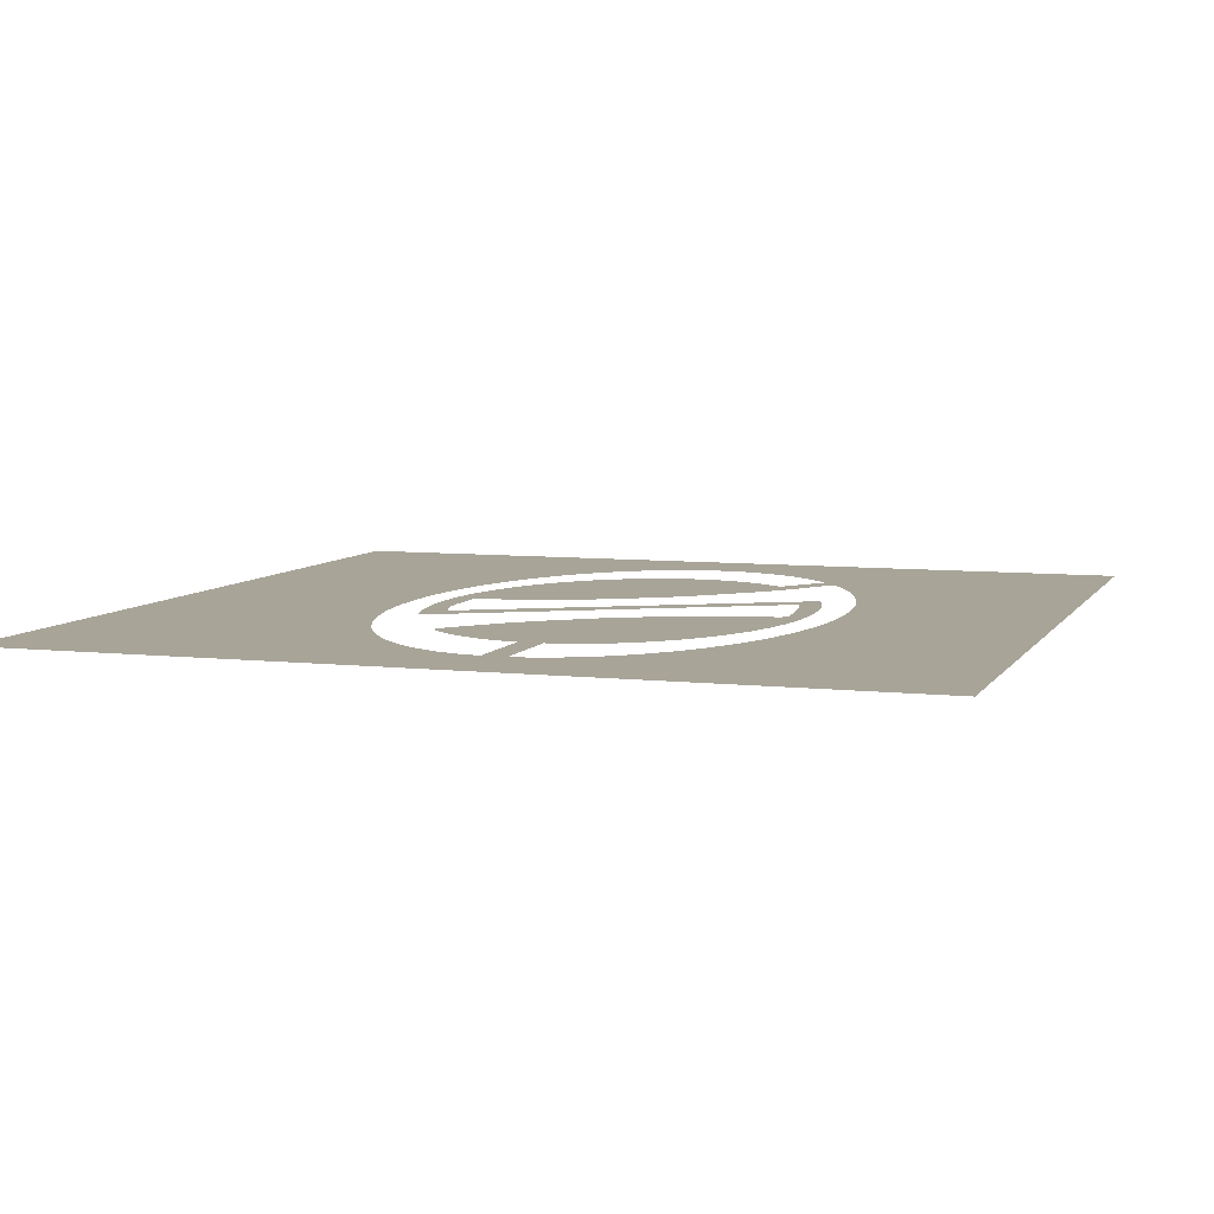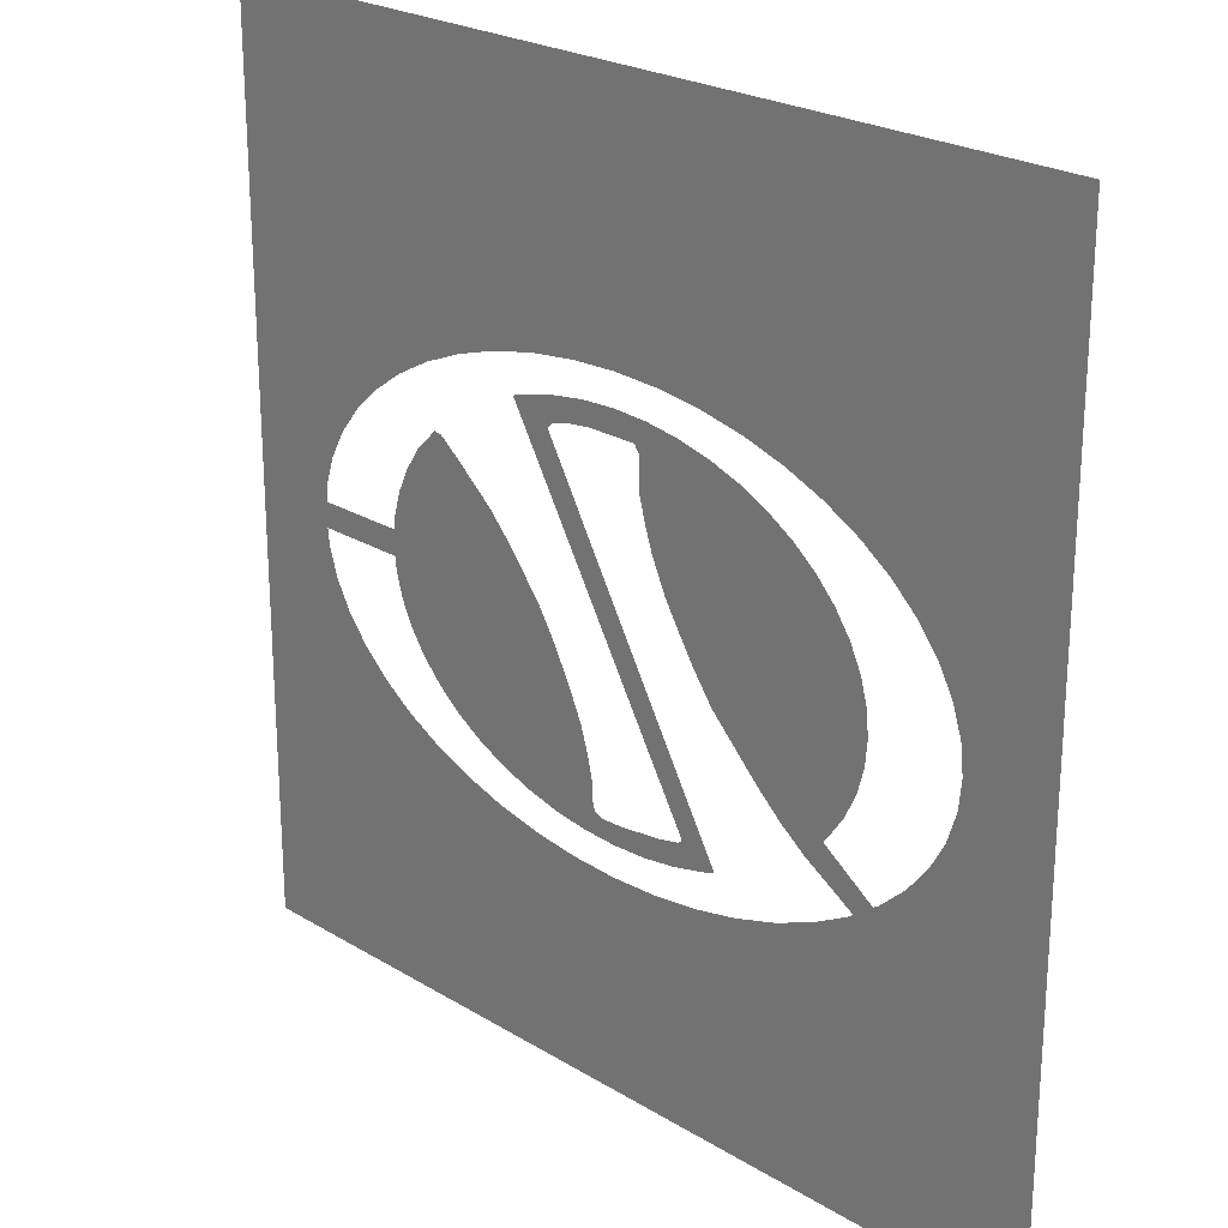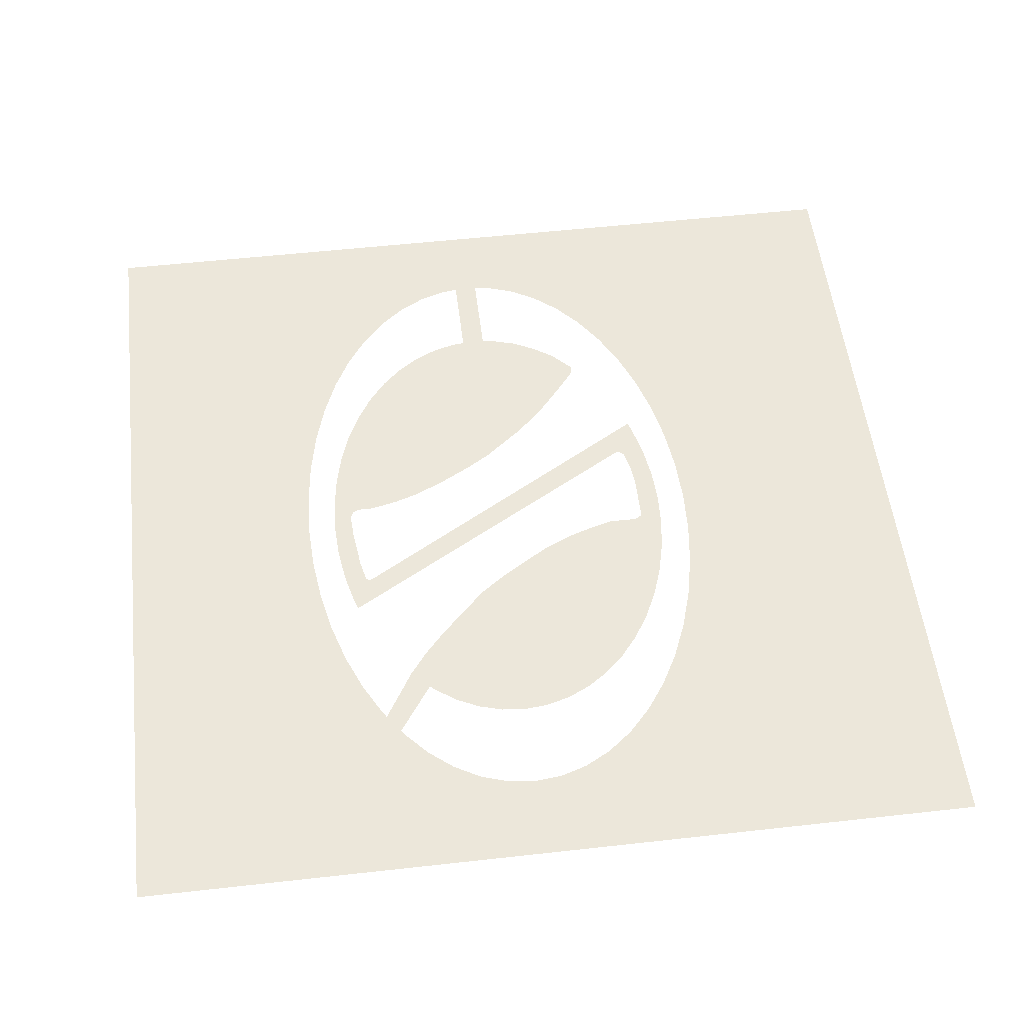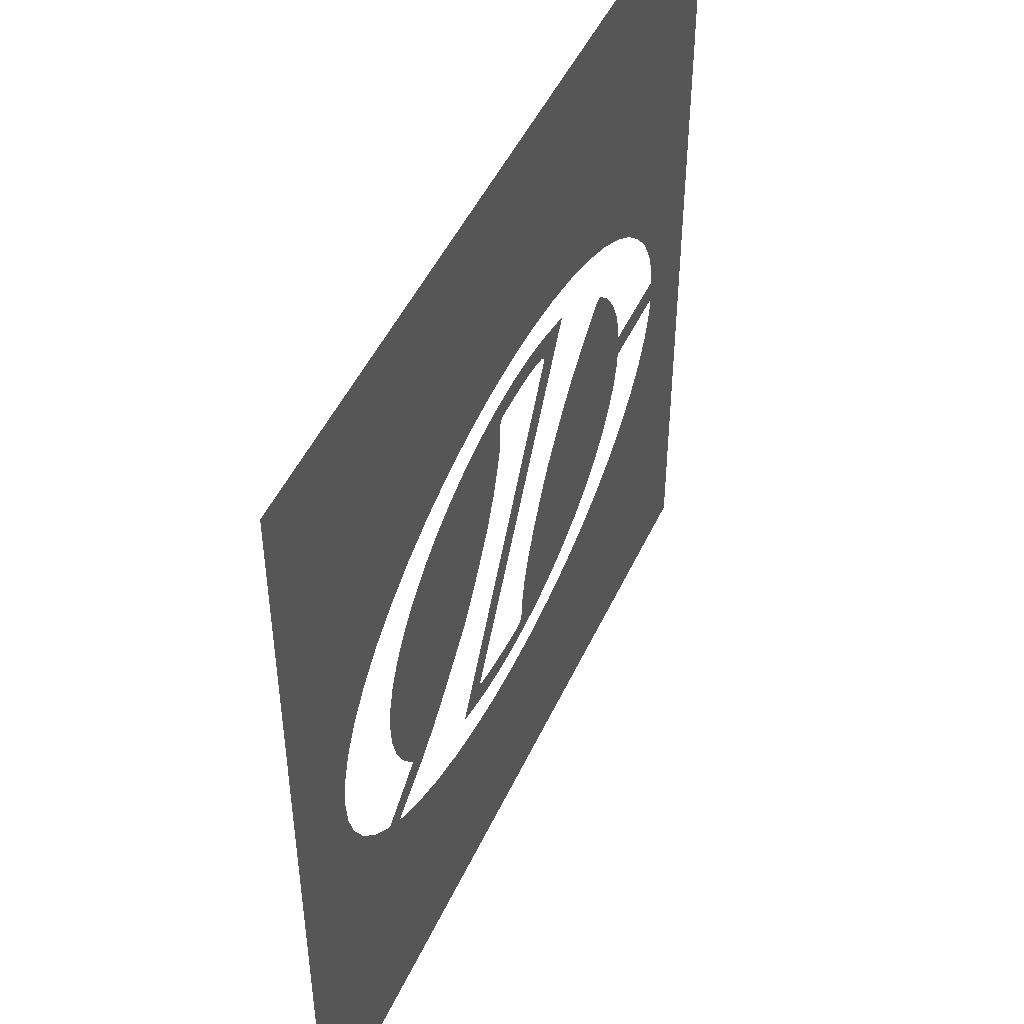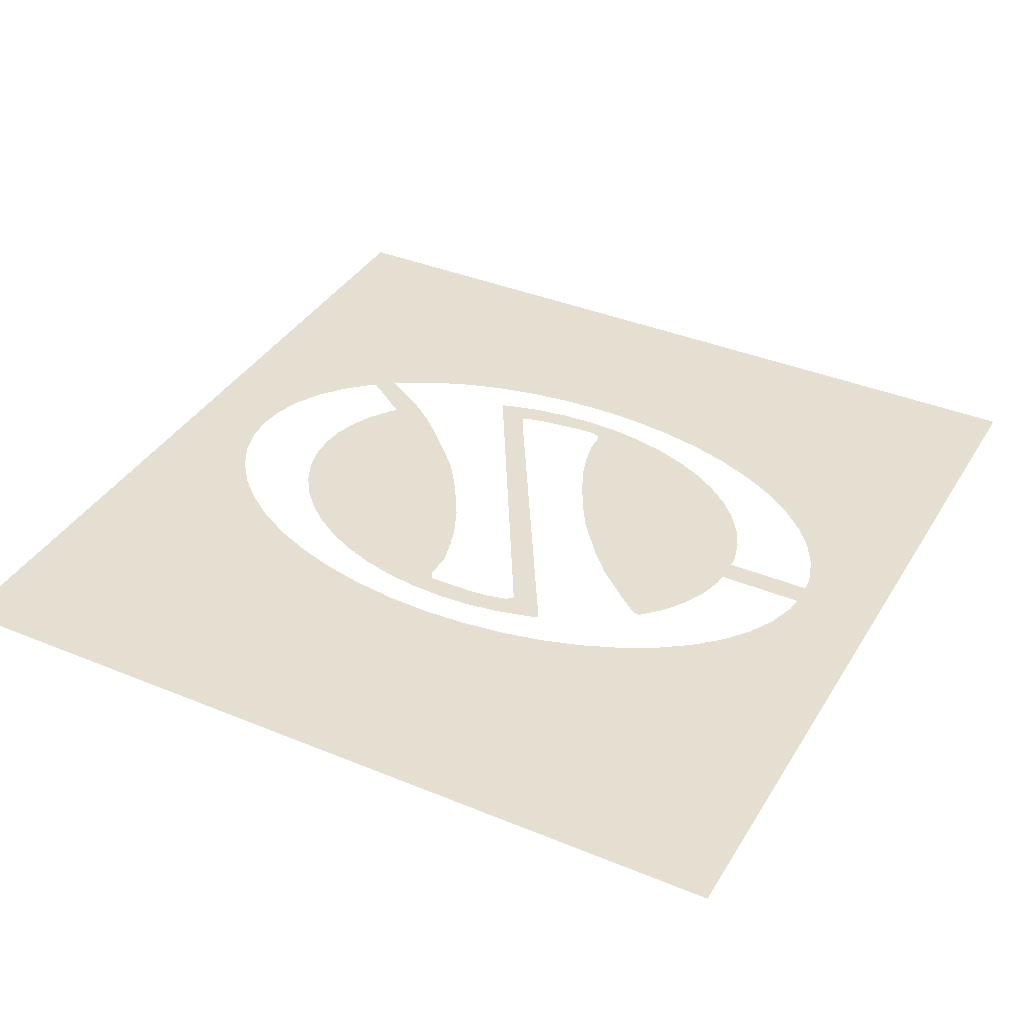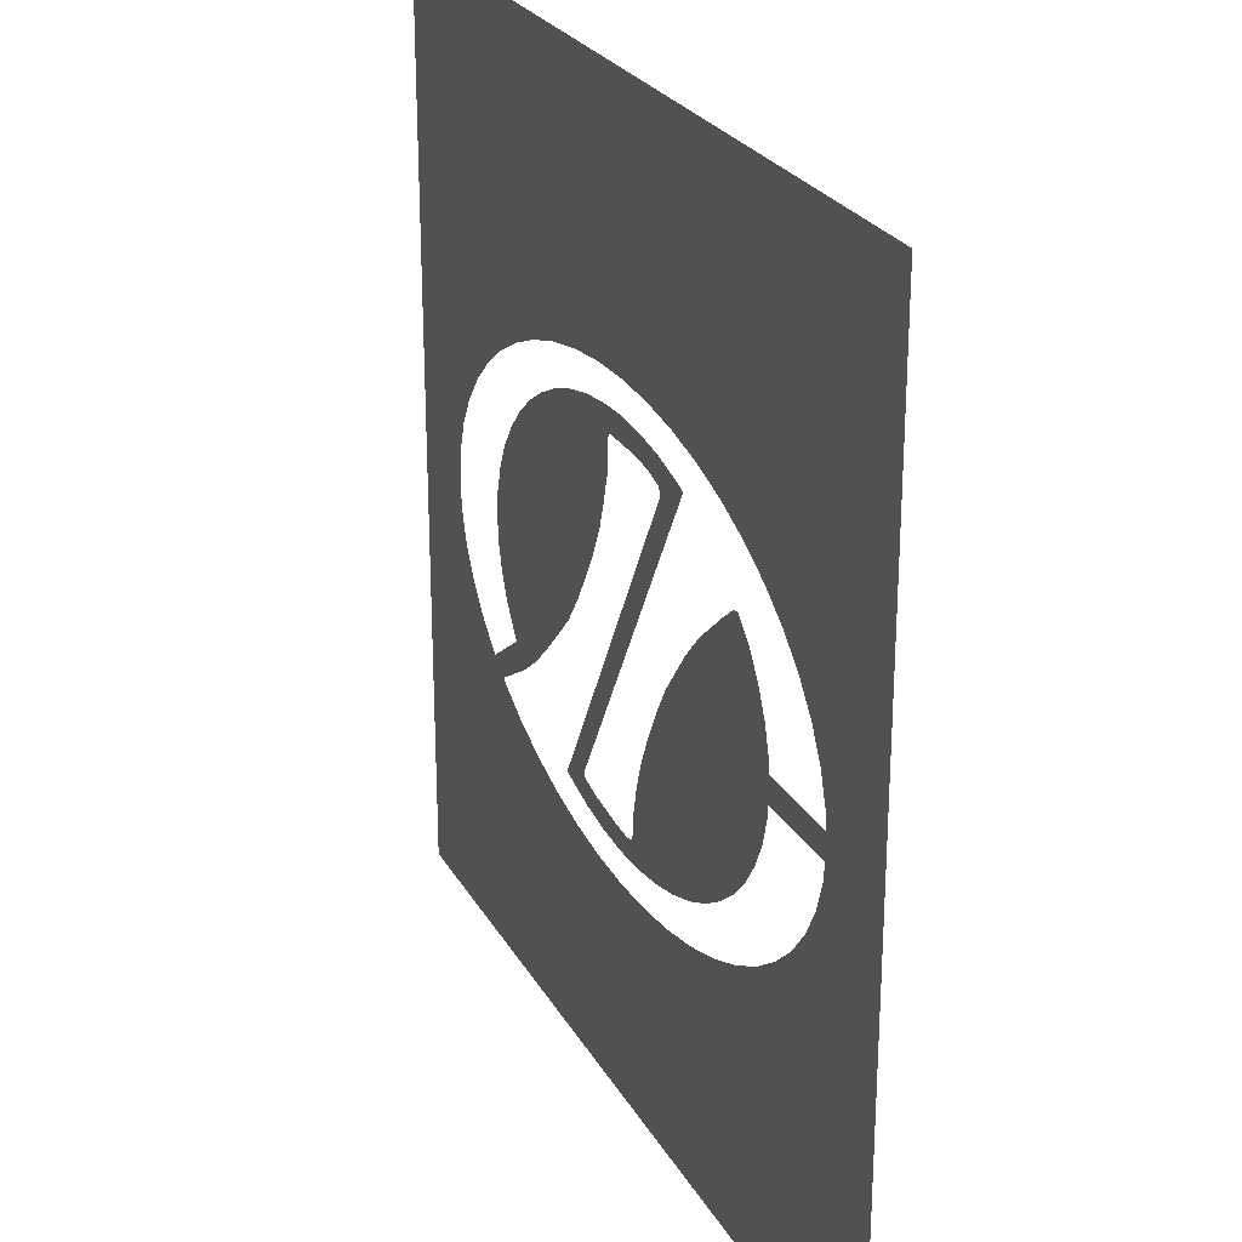
<metadata>
{"format":"obj","ext":"obj","renderer":"f3d","projection":"perspective","resolution":1024,"background":"white","views":[{"elev":7.0,"azim":108.4,"up":"+Y"},{"elev":23.8,"azim":-134.6,"up":"+Z"},{"elev":53.9,"azim":-96.8,"up":"+Y"},{"elev":48.1,"azim":-66.0,"up":"+Z"},{"elev":37.5,"azim":27.9,"up":"+Y"},{"elev":25.5,"azim":66.6,"up":"+Z"}]}
</metadata>
<code>
v -0.9 0 0.9
v -0.7008 0 0.08095
v -0.6703 0 0.1364
v -0.9 0 0.9
v -0.7193 0 0.02348
v -0.7008 0 0.08095
v -0.9 0 0.9
v -0.6703 0 0.1364
v -0.6283 0 0.189
v -0.9 0 0.9
v -0.5756 0 0.2377
v -0.513 0 0.2818
v -0.9 0 0.9
v -0.6283 0 0.189
v -0.5756 0 0.2377
v -0.7008 0 -0.151
v -0.9 0 -0.9
v -0.6703 0 -0.2064
v -0.6703 0 -0.2064
v -0.9 0 -0.9
v -0.6283 0 -0.259
v -0.7193 0 -0.09348
v -0.9 0 -0.9
v -0.7008 0 -0.151
v -0.7255 0 -0.035
v -0.7193 0 0.02348
v -0.9 0 0.9
v -0.9 0 -0.9
v -0.7255 0 -0.035
v -0.9 0 -0.9
v -0.7193 0 -0.09348
v -0.9 0 0.9
v -0.513 0 0.2818
v -0.4417 0 0.3204
v -0.4595 0 -0.2404
v -0.469 0 -0.3078
v -0.421 0 -0.2787
v -0.37 0 -0.24
v -0.5656 0 -0.3142
v -0.5265 0 -0.3429
v -0.469 0 -0.3078
v -0.4595 0 -0.2404
v -0.4595 0 -0.2404
v -0.37 0 -0.24
v -0.32 0 -0.195
v -0.27 0 -0.145
v -0.5243 0 -0.1351
v -0.5014 0 -0.1829
v -0.27 0 -0.145
v -0.5381 0 -0.08546
v -0.47 0 -0.2283
v -0.4595 0 -0.2404
v -0.27 0 -0.145
v -0.5014 0 -0.1829
v -0.9 0 0.9
v -0.3628 0 0.353
v -0.2776 0 0.3789
v -0.9 0 0.9
v -0.4417 0 0.3204
v -0.3628 0 0.353
v -0.9 0 0.9
v -0.2776 0 0.3789
v -0.1878 0 0.3977
v -0.9 0 0.9
v -0.0947 0 0.4092
v 0 0 0.413
v 0.9 0 0.9
v -0.9 0 0.9
v -0.1878 0 0.3977
v -0.0947 0 0.4092
v 0.6283 0 -0.259
v 0.575 0 -0.308
v 0.9 0 -0.9
v 0.6703 0 -0.2064
v 0.6283 0 -0.259
v 0.9 0 -0.9
v 0.513 0 -0.3518
v 0.4417 0 -0.3904
v 0.9 0 -0.9
v 0.3628 0 -0.423
v 0.2776 0 -0.4489
v 0.9 0 -0.9
v 0.4417 0 -0.3904
v 0.3628 0 -0.423
v 0.9 0 -0.9
v 0.9 0 0.9
v 0.7008 0 0.08095
v 0.7193 0 0.02348
v 0.7008 0 -0.151
v 0.6703 0 -0.2064
v 0.9 0 -0.9
v 0.7193 0 -0.09348
v 0.7008 0 -0.151
v 0.9 0 -0.9
v 0.2776 0 -0.4489
v 0.1878 0 -0.4677
v 0.9 0 -0.9
v -0.513 0 -0.3518
v -0.9 0 -0.9
v -0.4417 0 -0.3904
v -0.4417 0 -0.3904
v -0.9 0 -0.9
v -0.3628 0 -0.423
v -0.5265 0 -0.3429
v -0.9 0 -0.9
v -0.513 0 -0.3518
v -0.6283 0 -0.259
v -0.9 0 -0.9
v -0.5756 0 -0.3077
v -0.9 0 -0.9
v -0.5265 0 -0.3429
v -0.5656 0 -0.3142
v -0.5756 0 -0.3077
v 0.9 0 -0.9
v 0.0947 0 -0.4792
v 0 0 -0.483
v -0.9 0 -0.9
v 0.1878 0 -0.4677
v 0.0947 0 -0.4792
v 0.9 0 -0.9
v -0.0947 0 -0.4792
v -0.9 0 -0.9
v 0 0 -0.483
v -0.3628 0 -0.423
v -0.9 0 -0.9
v -0.2776 0 -0.4489
v -0.1878 0 -0.4677
v -0.9 0 -0.9
v -0.0947 0 -0.4792
v 0.045 0 -0.375
v 0.2077 0 -0.3922
v 0.2714 0 -0.3698
v 0.3304 0 -0.3417
v 0.045 0 -0.375
v 0.07084 0 -0.4183
v 0.1405 0 -0.4084
v 0.2077 0 -0.3922
v 0.3304 0 -0.3417
v 0.05 0 -0.36
v 0.045 0 -0.375
v 0.0785 0 -0.2235
v 0.0625 0 -0.2735
v 0.3304 0 -0.3417
v 0.1065 0 -0.1615
v 0.05 0 -0.33
v 0.05 0 -0.36
v 0.3304 0 -0.3417
v 0.0625 0 -0.2735
v -0.15 0 -0.36
v -0.2077 0 -0.3922
v -0.1405 0 -0.4084
v -0.105 0 -0.37
v -0.15 0 -0.36
v -0.155 0 -0.355
v -0.2307 0 -0.3847
v -0.2077 0 -0.3922
v -0.105 0 -0.37
v -0.1405 0 -0.4084
v -0.07084 0 -0.4183
v -0.02 0 -0.38
v 0.0285 0 -0.3825
v 0 0 -0.4216
v 0.07084 0 -0.4183
v 0.045 0 -0.375
v -0.02 0 -0.38
v -0.07084 0 -0.4183
v 0 0 -0.4216
v 0.0285 0 -0.3825
v 0.1065 0 -0.1615
v 0.3304 0 -0.3417
v 0.3838 0 -0.3084
v 0.4306 0 -0.2703
v 0.2425 0 0.045
v 0.471 0 0.159
v 0.428 0 0.201
v 0.294 0 0.1005
v 0.2425 0 0.045
v 0.5243 0 0.06506
v 0.5014 0 0.1129
v 0.471 0 0.159
v 0.3715 0 0.1665
v 0.294 0 0.1005
v 0.428 0 0.201
v 0.4115 0 0.198
v 0.575 0 -0.308
v 0.513 0 -0.3518
v 0.9 0 -0.9
v -0.2776 0 -0.4489
v -0.9 0 -0.9
v -0.1878 0 -0.4677
v 0.1065 0 -0.1615
v 0.5014 0 -0.1829
v 0.5243 0 -0.1351
v 0.5381 0 -0.08546
v 0.1065 0 -0.1615
v 0.4306 0 -0.2703
v 0.47 0 -0.2283
v 0.5014 0 -0.1829
v 0.1065 0 -0.1615
v 0.5381 0 -0.08546
v 0.5404 0 -0.06
v 0.144 0 -0.0915
v 0.176 0 -0.0395
v 0.5381 0 0.01546
v 0.5243 0 0.06506
v 0.2425 0 0.045
v 0.176 0 -0.0395
v 0.144 0 -0.0915
v 0.5404 0 -0.06
v 0.5404 0 -0.01
v -0.2714 0 0.2998
v -0.3304 0 0.2717
v -0.115 0 0.065
v -0.2077 0 0.3222
v -0.3838 0 0.2384
v -0.145 0 0.015
v -0.115 0 0.065
v -0.3304 0 0.2717
v -0.1405 0 0.3384
v -0.2077 0 0.3222
v -0.115 0 0.065
v -0.085 0 0.13
v -0.055 0 0.23
v -0.055 0 0.29
v -0.1405 0 0.3384
v -0.07 0 0.175
v -0.1405 0 0.3384
v -0.085 0 0.13
v -0.07 0 0.175
v -0.5381 0 0.01546
v -0.27 0 -0.145
v -0.22 0 -0.095
v -0.18 0 -0.04
v -0.5427 0 -0.035
v -0.5381 0 -0.08546
v -0.27 0 -0.145
v -0.5381 0 0.01546
v -0.5243 0 0.06506
v -0.5381 0 0.01546
v -0.18 0 -0.04
v -0.5014 0 0.1129
v -0.3838 0 0.2384
v -0.4306 0 0.2003
v -0.18 0 -0.04
v -0.145 0 0.015
v -0.47 0 0.1583
v -0.5014 0 0.1129
v -0.18 0 -0.04
v -0.4306 0 0.2003
v -0.1405 0 0.3384
v -0.055 0 0.29
v -0.045 0 0.305
v -0.07084 0 0.3483
v 0.15 0 0.28
v 0.15 0 0.275
v 0.2332 0 0.3139
v 0.2077 0 0.3222
v 0.14 0 0.29
v 0.15 0 0.28
v 0.2077 0 0.3222
v 0.1405 0 0.3384
v -0.15 0 -0.34
v 0.2332 0 0.3139
v 0.15 0 0.275
v -0.2307 0 -0.3847
v -0.155 0 -0.35
v -0.2307 0 -0.3847
v -0.155 0 -0.355
v -0.15 0 -0.34
v -0.2307 0 -0.3847
v -0.155 0 -0.35
v 0 0 0.3516
v -0.02 0 0.305
v 0.01 0 0.305
v 0.07084 0 0.3483
v 0 0 0.3516
v -0.07084 0 0.3483
v -0.045 0 0.305
v -0.02 0 0.305
v 0.07084 0 0.3483
v 0.01 0 0.305
v 0.055 0 0.305
v 0.1 0 0.3
v 0.14 0 0.29
v 0.1405 0 0.3384
v 0.07084 0 0.3483
v 0.07084 0 0.3483
v 0.055 0 0.305
v 0.1 0 0.3
v 0.9 0 0.9
v 0.6703 0 0.1364
v 0.7008 0 0.08095
v 0.9 0 0.9
v 0.1878 0 0.3977
v 0.2776 0 0.3789
v 0.9 0 0.9
v 0.2776 0 0.3789
v 0.3628 0 0.353
v 0.9 0 0.9
v 0 0 0.413
v 0.0947 0 0.4092
v 0.9 0 0.9
v 0.0947 0 0.4092
v 0.1878 0 0.3977
v 0.9 0 0.9
v 0.3628 0 0.353
v 0.4417 0 0.3204
v 0.9 0 0.9
v 0.5756 0 0.2377
v 0.6283 0 0.189
v 0.9 0 0.9
v 0.6283 0 0.189
v 0.6703 0 0.1364
v 0.9 0 0.9
v 0.4417 0 0.3204
v 0.513 0 0.2818
v 0.9 0 0.9
v 0.513 0 0.2818
v 0.5756 0 0.2377
v 0.5381 0 0.01546
v 0.176 0 -0.0395
v 0.5404 0 -0.01
v 0.7228 0 -0.06
v 0.7193 0 -0.09348
v 0.9 0 -0.9
v 0.7228 0 -0.01
v 0.5404 0 -0.01
v 0.5404 0 -0.06
v 0.7228 0 -0.06
v 0.9 0 0.9
v 0.7193 0 0.02348
v 0.7228 0 -0.01
v 0.9 0 -0.9
v 0.7228 0 -0.01
v 0.7228 0 -0.06
v 0.9 0 -0.9
g mesh6875218
f 1 2 3
f 4 5 6
f 7 8 9
f 10 11 12
f 13 14 15
f 16 17 18
f 19 20 21
f 22 23 24
f 25 26 27
f 27 28 25
f 29 30 31
f 32 33 34
f 35 36 37
f 37 38 35
f 39 40 41
f 41 42 39
f 43 44 45
f 45 46 43
f 47 48 49
f 49 50 47
f 51 52 53
f 53 54 51
f 55 56 57
f 58 59 60
f 61 62 63
f 64 65 66
f 66 67 64
f 68 69 70
f 71 72 73
f 74 75 76
f 77 78 79
f 80 81 82
f 83 84 85
f 86 87 88
f 89 90 91
f 92 93 94
f 95 96 97
f 98 99 100
f 101 102 103
f 104 105 106
f 107 108 109
f 110 111 112
f 112 113 110
f 114 115 116
f 116 117 114
f 118 119 120
f 121 122 123
f 124 125 126
f 127 128 129
f 130 131 132
f 132 133 130
f 134 135 136
f 136 137 134
f 138 139 140
f 141 142 143
f 143 144 141
f 145 146 147
f 147 148 145
f 149 150 151
f 151 152 149
f 153 154 155
f 155 156 153
f 157 158 159
f 159 160 157
f 161 162 163
f 163 164 161
f 165 166 167
f 167 168 165
f 169 170 171
f 171 172 169
f 173 174 175
f 175 176 173
f 177 178 179
f 179 180 177
f 181 182 183
f 183 184 181
f 185 186 187
f 188 189 190
f 191 192 193
f 193 194 191
f 195 196 197
f 197 198 195
f 199 200 201
f 201 202 199
f 203 204 205
f 205 206 203
f 207 208 209
f 209 210 207
f 211 212 213
f 213 214 211
f 215 216 217
f 217 218 215
f 219 220 221
f 221 222 219
f 223 224 225
f 225 226 223
f 227 228 229
f 230 231 232
f 232 233 230
f 234 235 236
f 236 237 234
f 238 239 240
f 240 241 238
f 242 243 244
f 244 245 242
f 246 247 248
f 248 249 246
f 250 251 252
f 252 253 250
f 254 255 256
f 256 257 254
f 258 259 260
f 260 261 258
f 262 263 264
f 264 265 262
f 266 267 268
f 269 270 271
f 272 273 274
f 274 275 272
f 276 277 278
f 278 279 276
f 280 281 282
f 283 284 285
f 285 286 283
f 287 288 289
f 290 291 292
f 293 294 295
f 296 297 298
f 299 300 301
f 302 303 304
f 305 306 307
f 308 309 310
f 311 312 313
f 314 315 316
f 317 318 319
f 320 321 322
f 323 324 325
f 326 327 328
f 328 329 326
f 330 331 332
f 332 333 330
f 334 335 336

</code>
